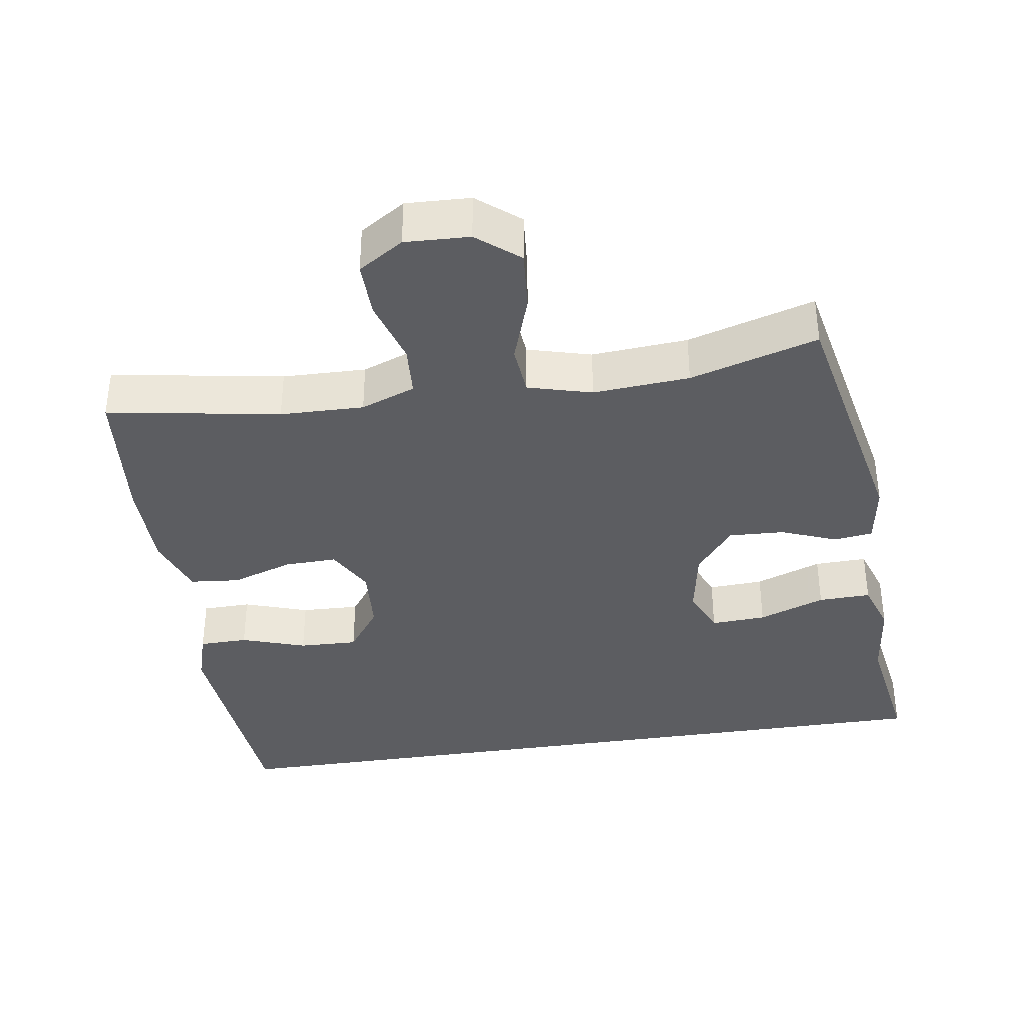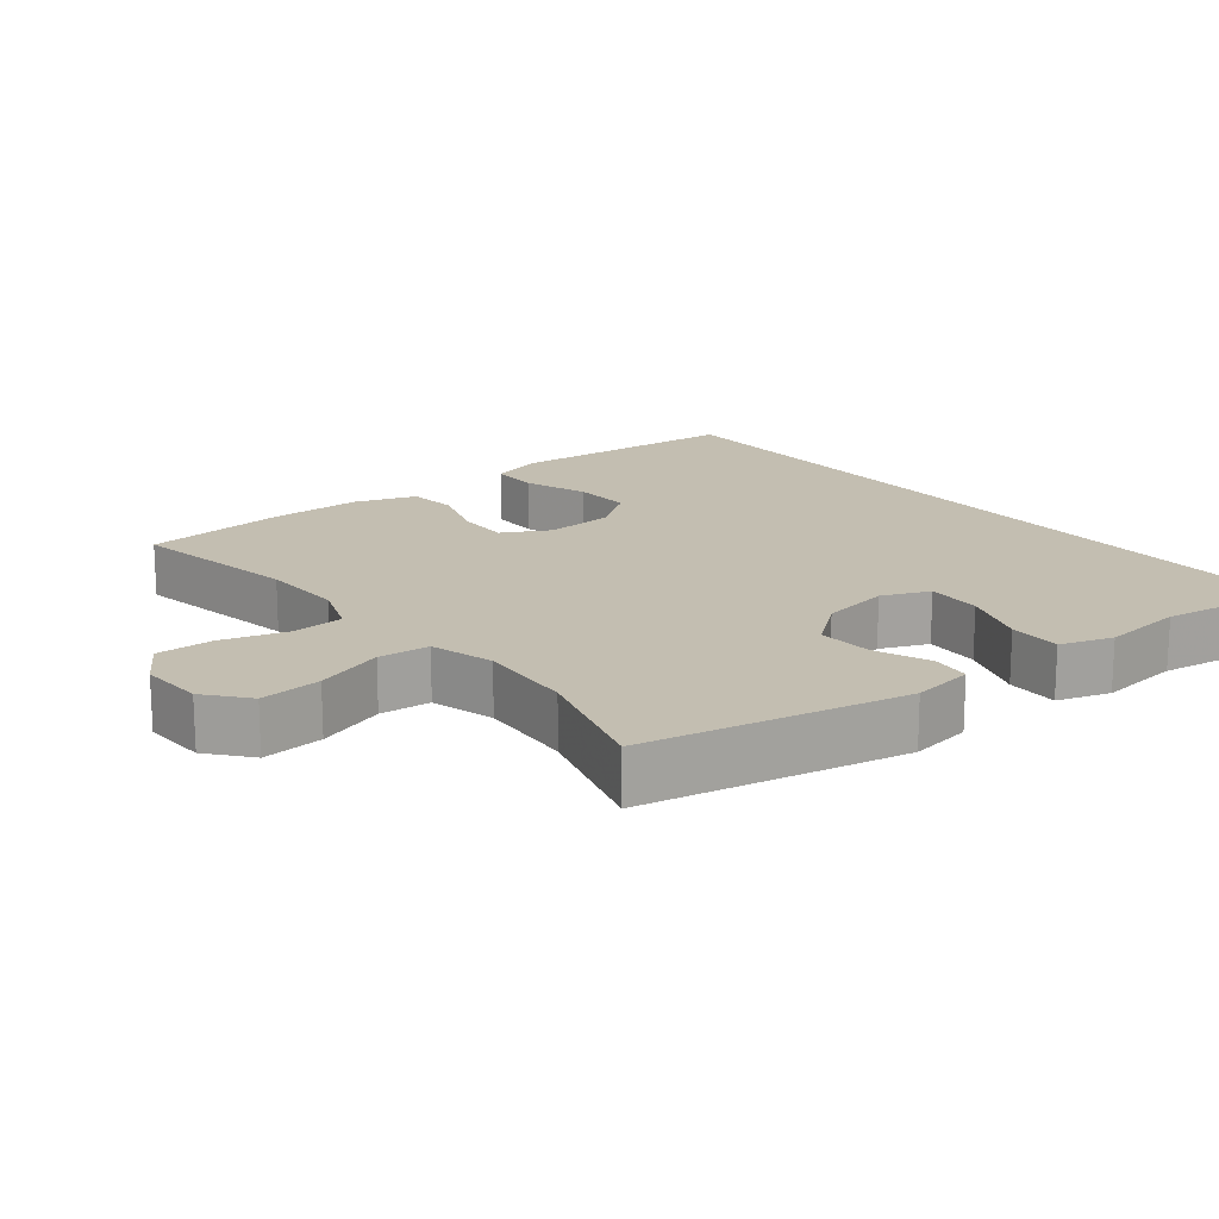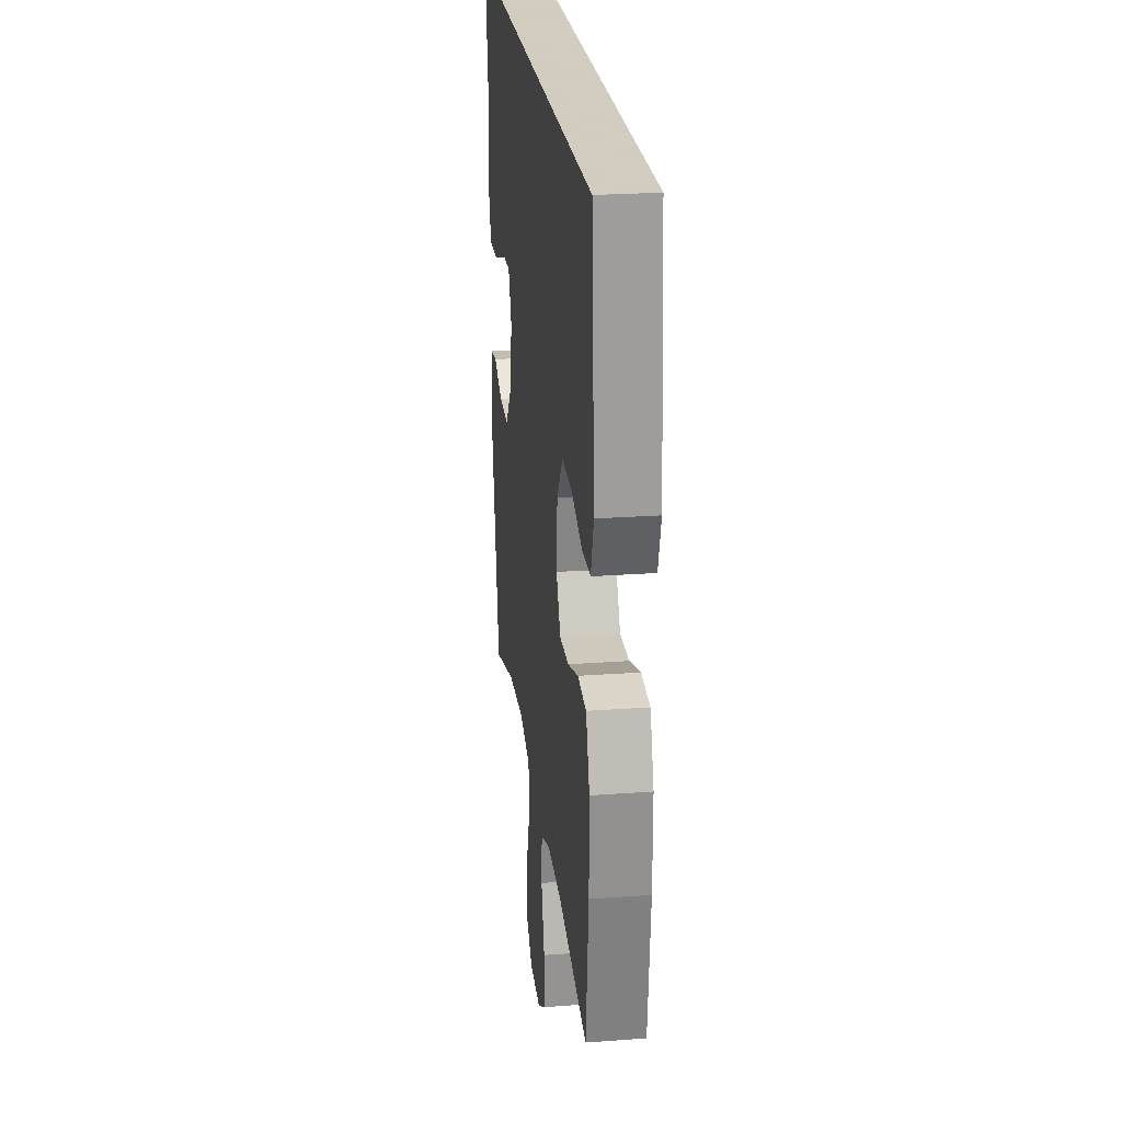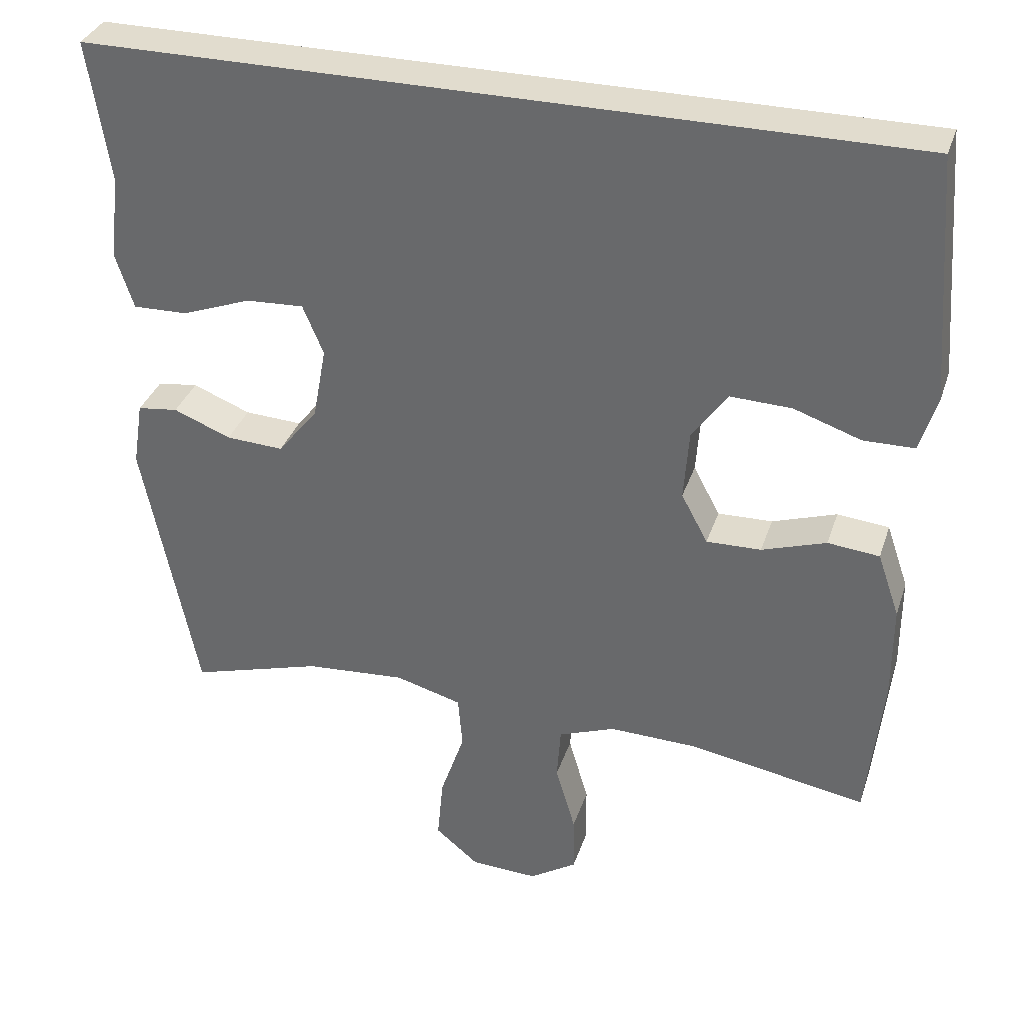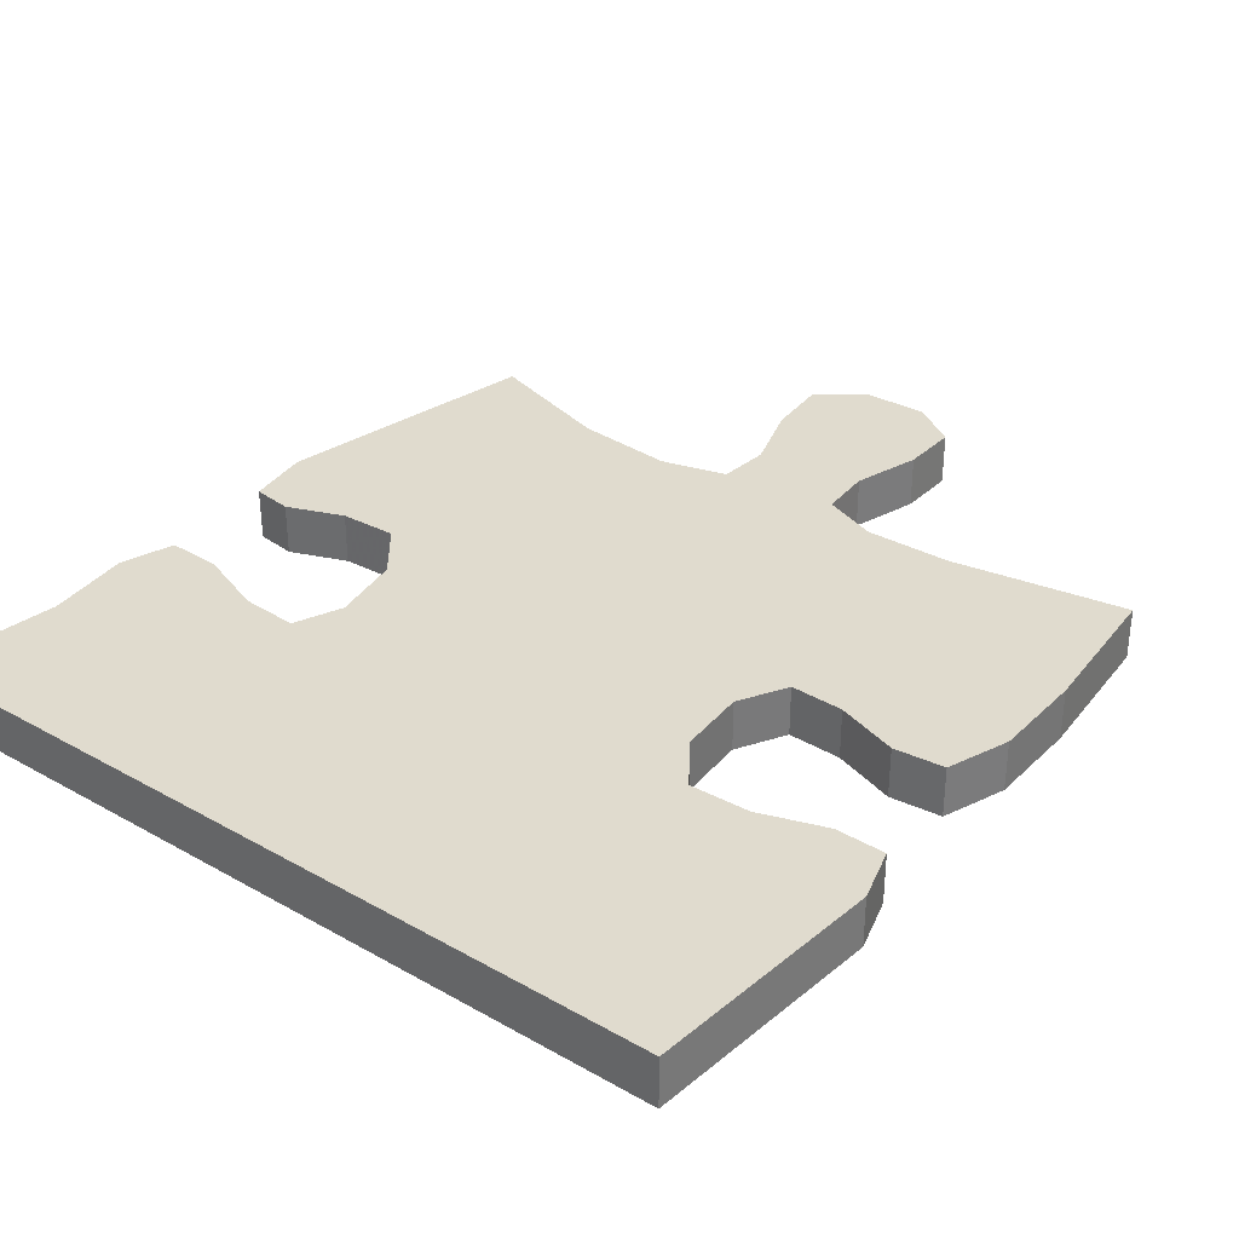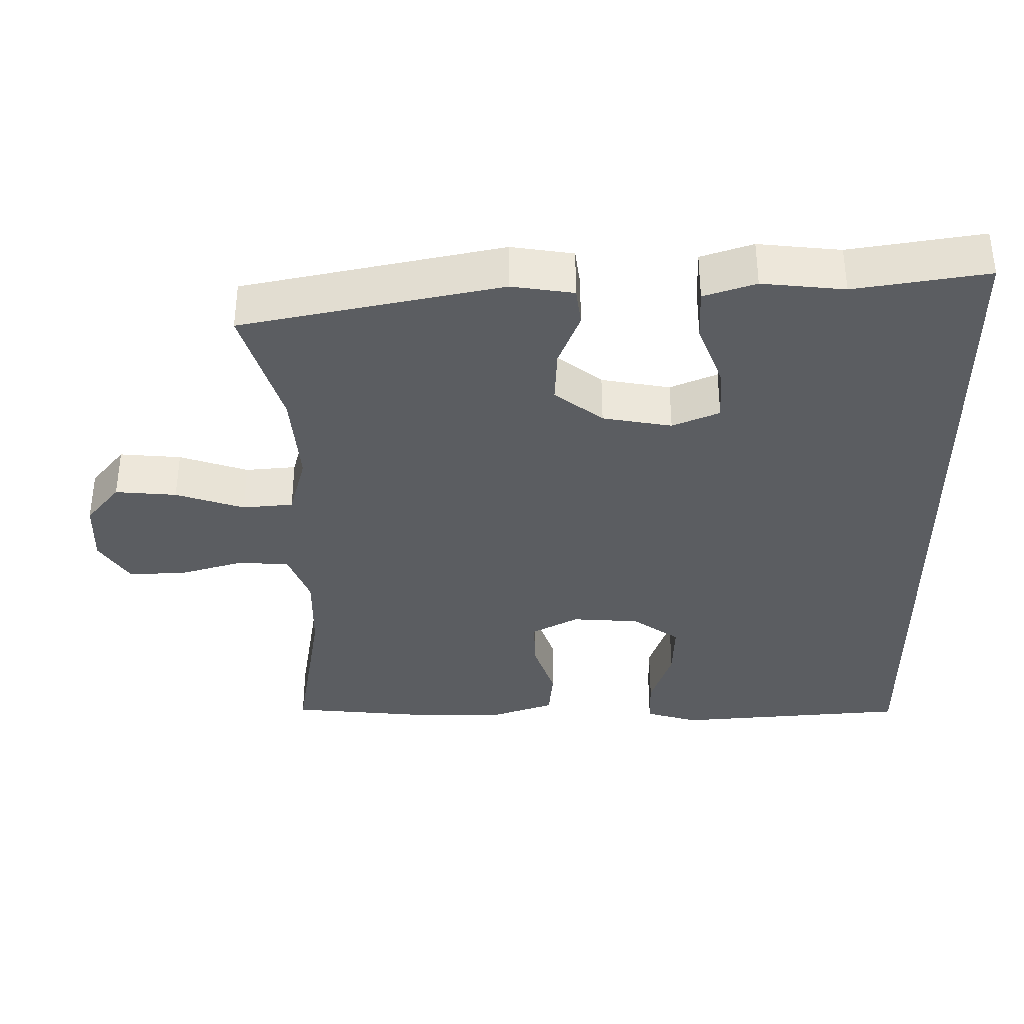
<metadata>
{"format":"obj","ext":"obj","renderer":"f3d","projection":"perspective","resolution":1024,"background":"white","views":[{"elev":-37.0,"azim":-171.1,"up":"+Y"},{"elev":17.2,"azim":-128.6,"up":"+Y"},{"elev":24.3,"azim":83.1,"up":"+Z"},{"elev":34.1,"azim":17.2,"up":"+Z"},{"elev":33.4,"azim":37.8,"up":"+Y"},{"elev":-35.9,"azim":-89.2,"up":"+Y"}]}
</metadata>
<code>
v 0.5 0.07 -0.5
v 0.257 0.07 -0.458
v 0.139 0.07 -0.455
v 0.062 0.07 -0.484
v 0.057 0.07 -0.557
v 0.084 0.07 -0.65
v 0.085 0.07 -0.73
v 0.021 0.07 -0.771
v -0.07 0.07 -0.767
v -0.129 0.07 -0.718
v -0.121 0.07 -0.631
v -0.088 0.07 -0.534
v -0.094 0.07 -0.462
v -0.184 0.07 -0.437
v -0.32 0.07 -0.447
v -0.5 0.07 -0.5
v -0.573 0.07 -0.132
v -0.559 0.07 -0.044
v -0.504 0.07 -0.037
v -0.426 0.07 -0.068
v -0.348 0.07 -0.072
v -0.294 0.07 -0.004
v -0.276 0.07 0.094
v -0.304 0.07 0.161
v -0.382 0.07 0.157
v -0.476 0.07 0.122
v -0.55 0.07 0.12
v -0.574 0.07 0.194
v -0.561 0.07 0.311
v -0.59 0.07 0.5
v 0.52 0.07 0.5
v 0.536 0.07 0.287
v 0.545 0.07 0.168
v 0.522 0.07 0.093
v 0.453 0.07 0.092
v 0.362 0.07 0.123
v 0.279 0.07 0.126
v 0.231 0.07 0.059
v 0.224 0.07 -0.037
v 0.26 0.07 -0.104
v 0.334 0.07 -0.102
v 0.421 0.07 -0.073
v 0.491 0.07 -0.08
v 0.521 0.07 -0.167
v 0.521 0.07 -0.297
v 0.5 0 -0.5
v 0.257 0 -0.458
v 0.139 0 -0.455
v 0.062 0 -0.484
v 0.057 0 -0.557
v 0.084 0 -0.65
v 0.085 0 -0.73
v 0.021 0 -0.771
v -0.07 0 -0.767
v -0.129 0 -0.718
v -0.121 0 -0.631
v -0.088 0 -0.534
v -0.094 0 -0.462
v -0.184 0 -0.437
v -0.32 0 -0.447
v -0.5 0 -0.5
v -0.573 0 -0.132
v -0.559 0 -0.044
v -0.504 0 -0.037
v -0.426 0 -0.068
v -0.348 0 -0.072
v -0.294 0 -0.004
v -0.276 0 0.094
v -0.304 0 0.161
v -0.382 0 0.157
v -0.476 0 0.122
v -0.55 0 0.12
v -0.574 0 0.194
v -0.561 0 0.311
v -0.59 0 0.5
v 0.52 0 0.5
v 0.536 0 0.287
v 0.545 0 0.168
v 0.522 0 0.093
v 0.453 0 0.092
v 0.362 0 0.123
v 0.279 0 0.126
v 0.231 0 0.059
v 0.224 0 -0.037
v 0.26 0 -0.104
v 0.334 0 -0.102
v 0.421 0 -0.073
v 0.491 0 -0.08
v 0.521 0 -0.167
v 0.521 0 -0.297
f 45 1 2
f 44 45 2
f 43 44 2
f 42 43 2
f 41 42 2
f 40 41 2 3
f 39 40 3 4
f 38 39 4
f 34 35 36
f 33 34 36
f 32 33 36
f 32 36 37
f 31 32 37
f 30 31 37
f 29 30 37
f 27 28 29
f 26 27 29
f 25 26 29
f 24 25 29
f 24 29 37 38
f 18 19 20
f 17 18 20
f 16 17 20
f 15 16 20
f 14 15 20 21
f 13 14 21 22
f 10 11 12
f 9 10 12
f 8 9 12
f 7 8 12
f 6 7 12
f 5 6 12
f 4 5 12 13
f 23 24 38 4
f 4 13 22 23
f 47 46 90
f 47 90 89
f 47 89 88
f 47 88 87
f 47 87 86
f 48 47 86 85
f 49 48 85 84
f 49 84 83
f 81 80 79
f 81 79 78
f 81 78 77
f 82 81 77
f 82 77 76
f 82 76 75
f 82 75 74
f 74 73 72
f 74 72 71
f 74 71 70
f 74 70 69
f 83 82 74 69
f 65 64 63
f 65 63 62
f 65 62 61
f 65 61 60
f 66 65 60 59
f 67 66 59 58
f 57 56 55
f 57 55 54
f 57 54 53
f 57 53 52
f 57 52 51
f 57 51 50
f 58 57 50 49
f 49 83 69 68
f 68 67 58 49
f 1 46 47 2
f 2 47 48 3
f 3 48 49 4
f 4 49 50 5
f 5 50 51 6
f 6 51 52 7
f 7 52 53 8
f 8 53 54 9
f 9 54 55 10
f 10 55 56 11
f 11 56 57 12
f 12 57 58 13
f 13 58 59 14
f 14 59 60 15
f 15 60 61 16
f 16 61 62 17
f 17 62 63 18
f 18 63 64 19
f 19 64 65 20
f 20 65 66 21
f 21 66 67 22
f 22 67 68 23
f 23 68 69 24
f 24 69 70 25
f 25 70 71 26
f 26 71 72 27
f 27 72 73 28
f 28 73 74 29
f 29 74 75 30
f 30 75 76 31
f 31 76 77 32
f 32 77 78 33
f 33 78 79 34
f 34 79 80 35
f 35 80 81 36
f 36 81 82 37
f 37 82 83 38
f 38 83 84 39
f 39 84 85 40
f 40 85 86 41
f 41 86 87 42
f 42 87 88 43
f 43 88 89 44
f 44 89 90 45
f 45 90 46 1

</code>
